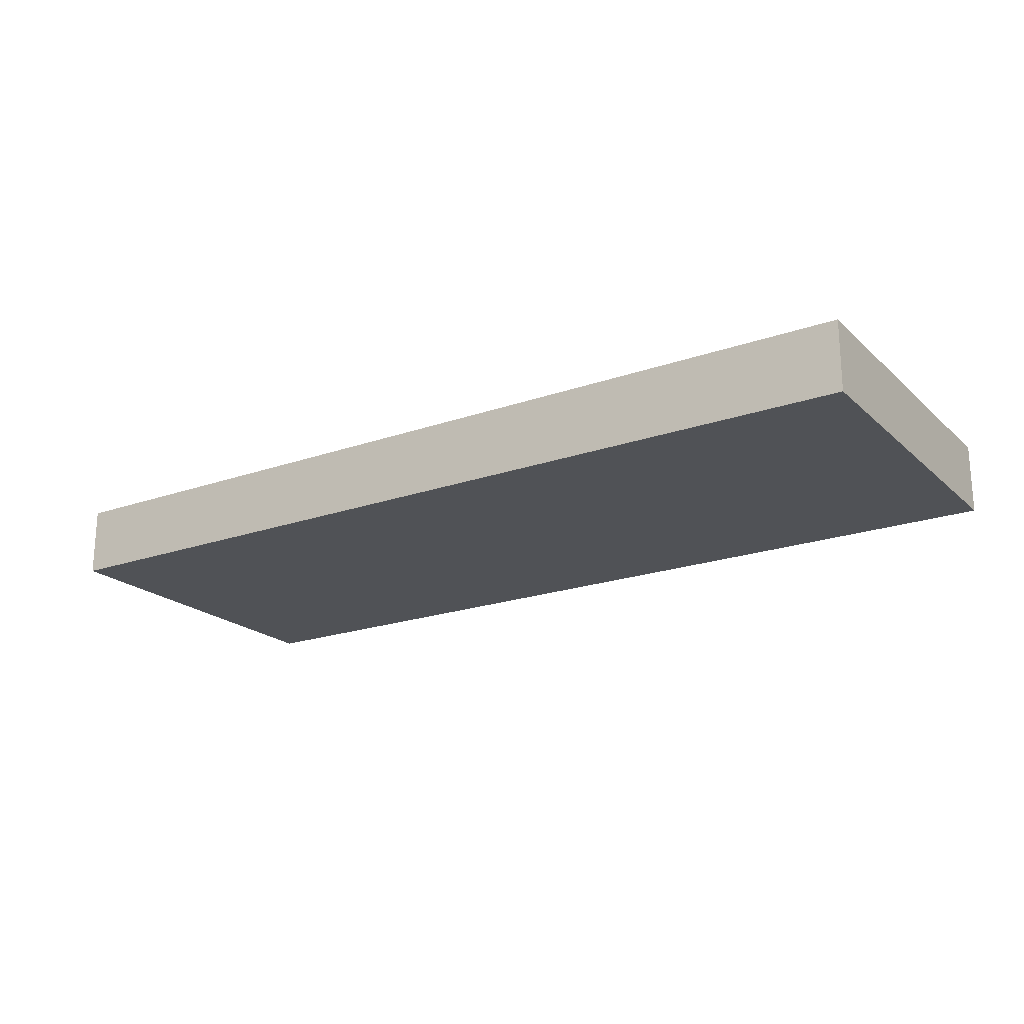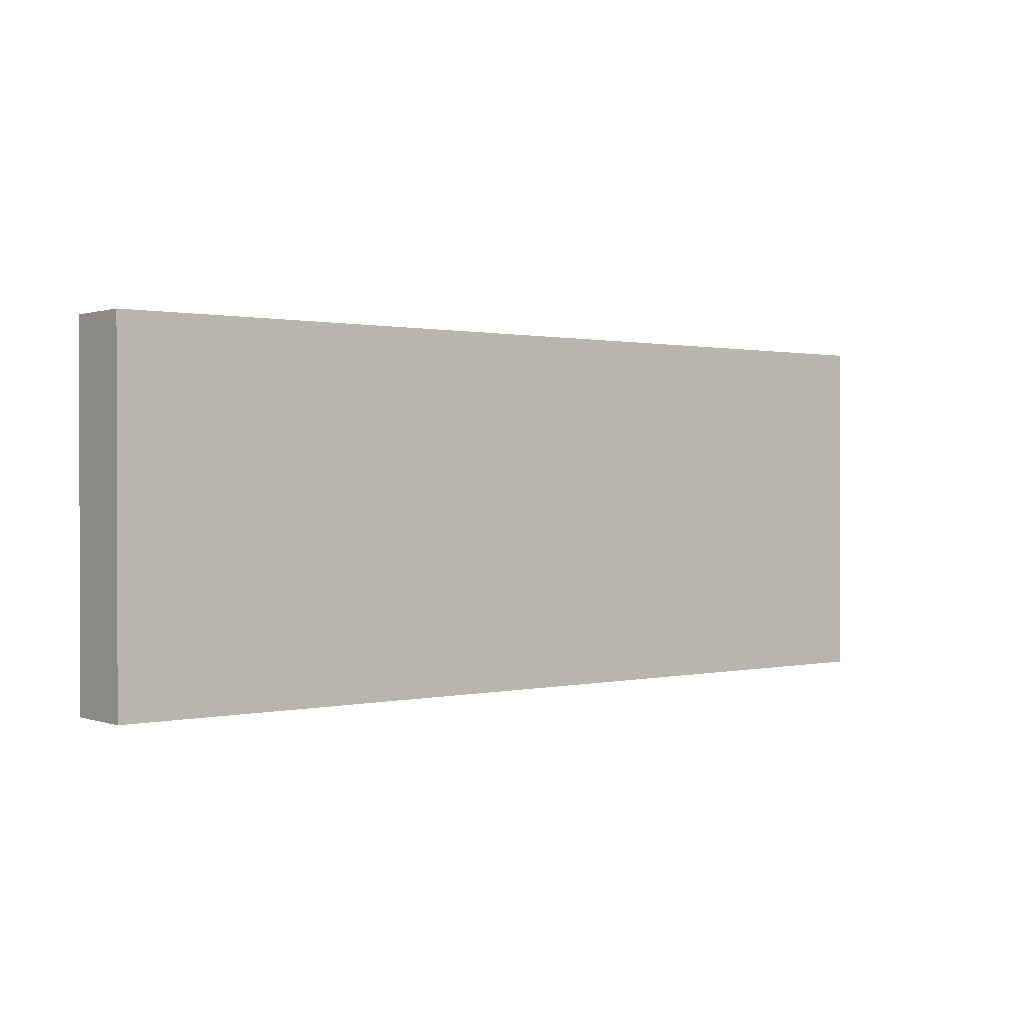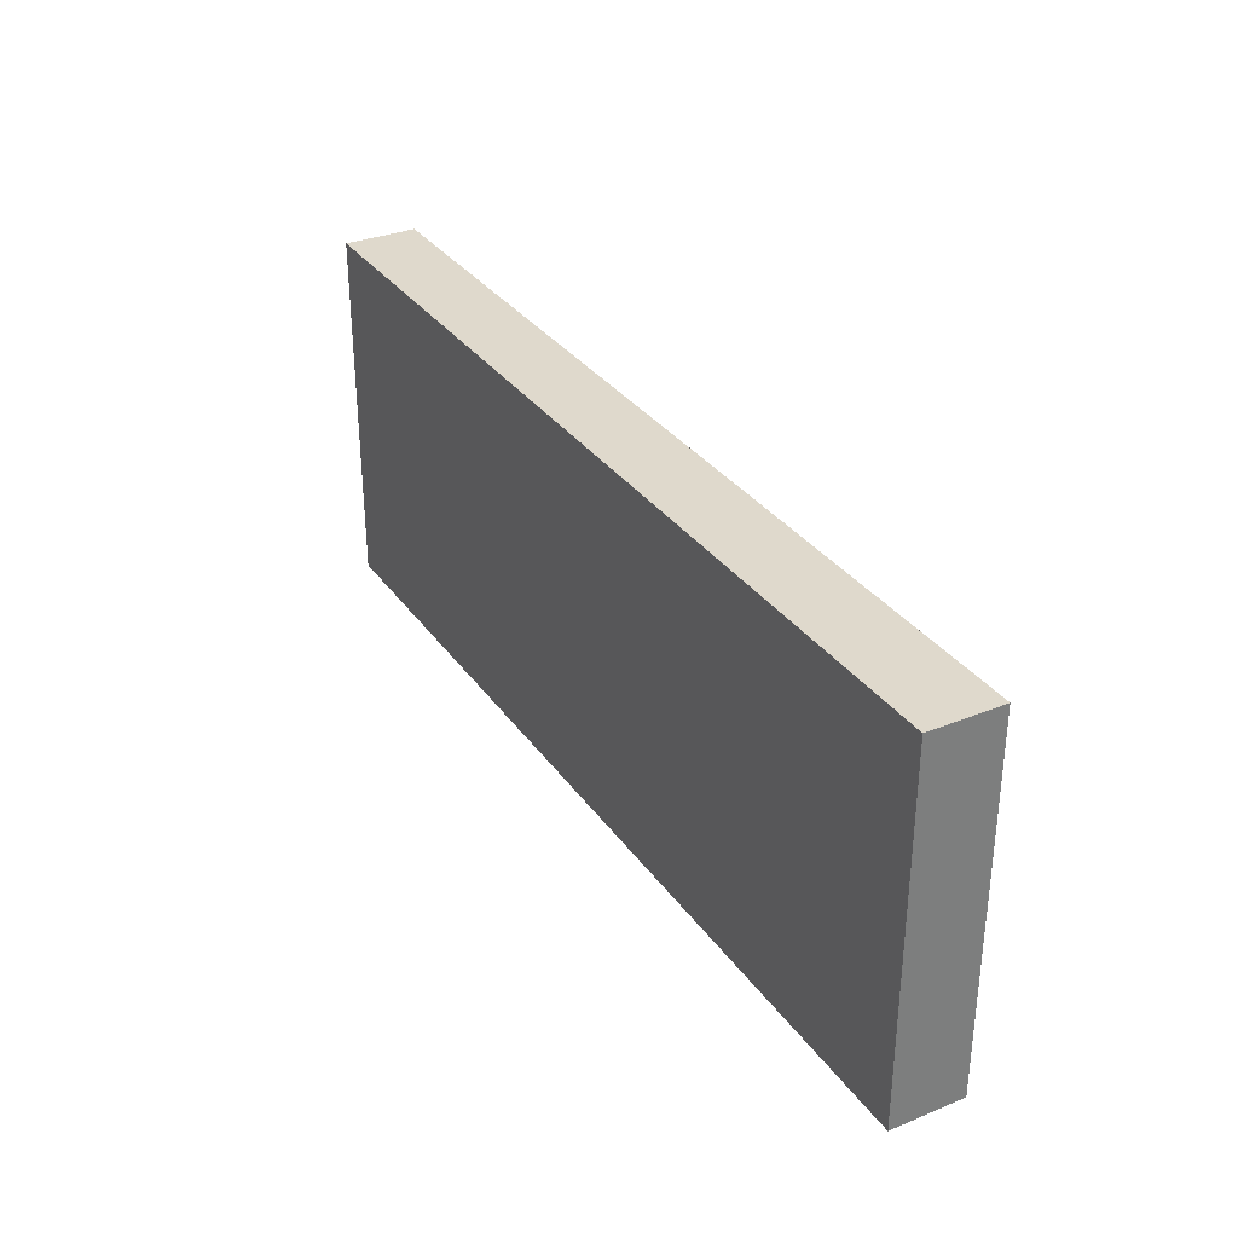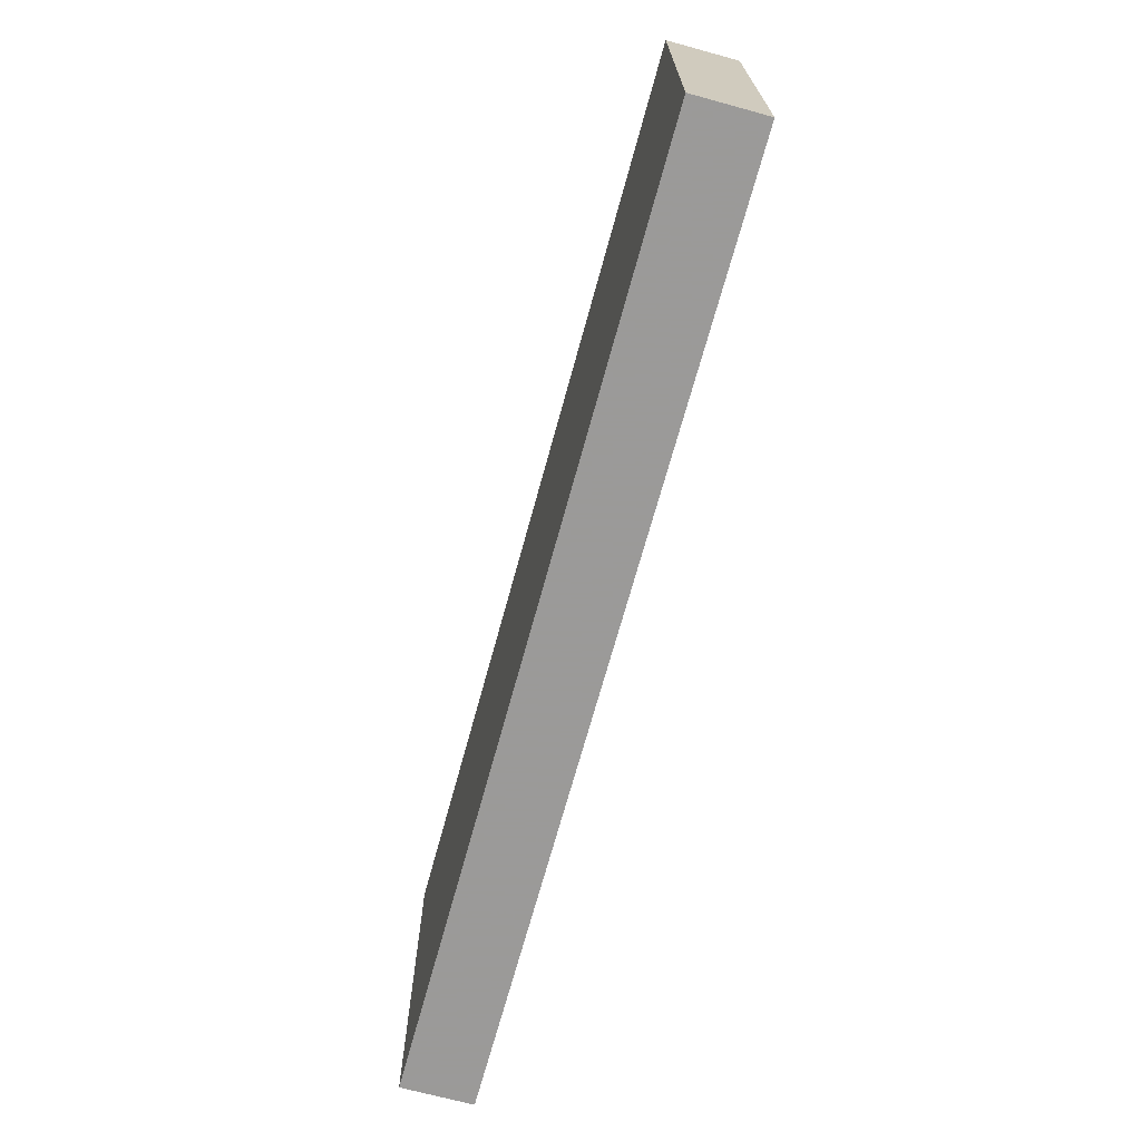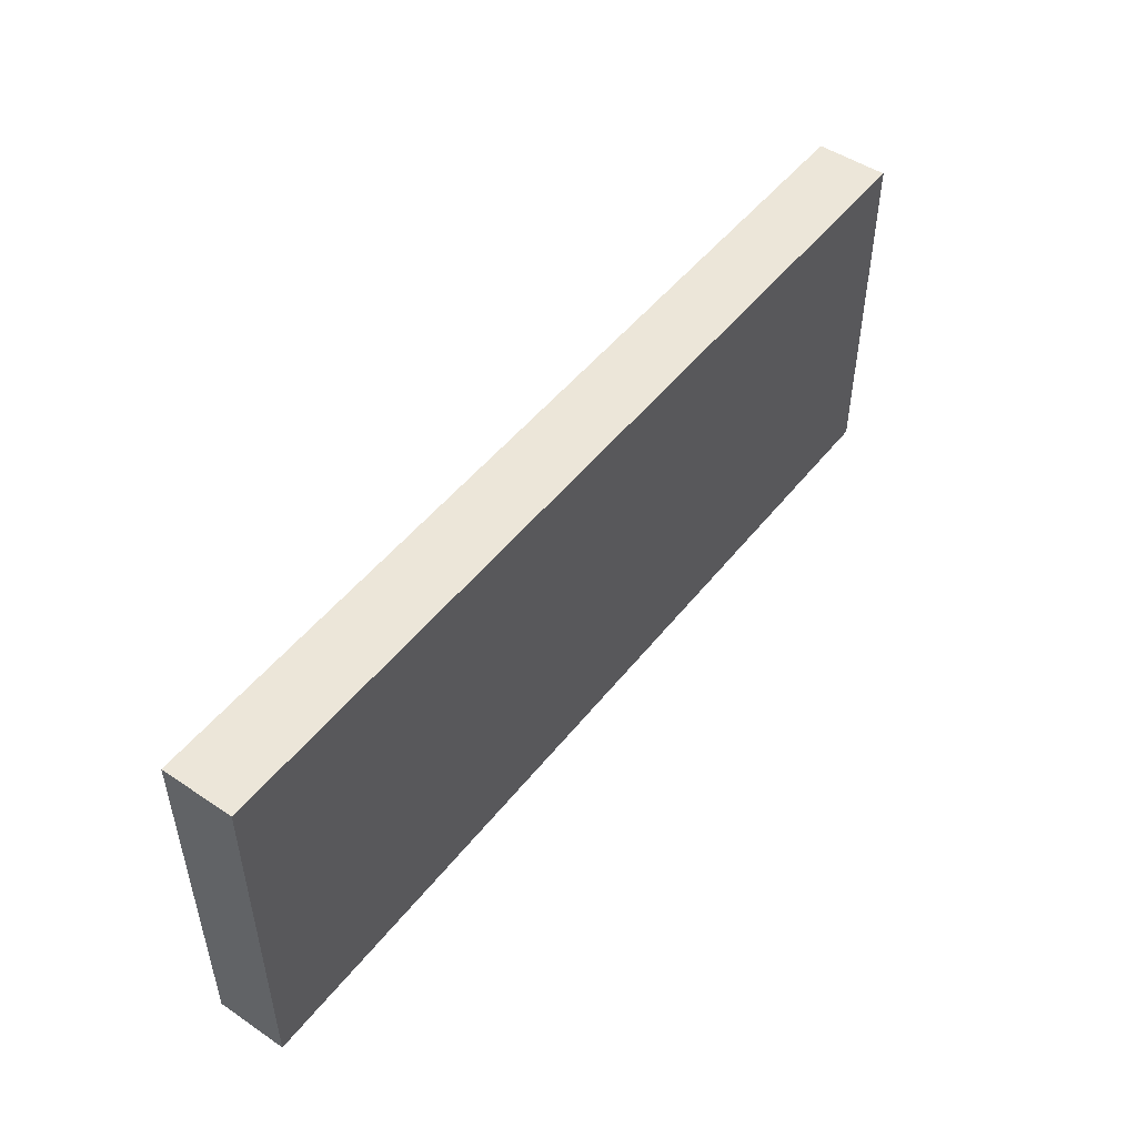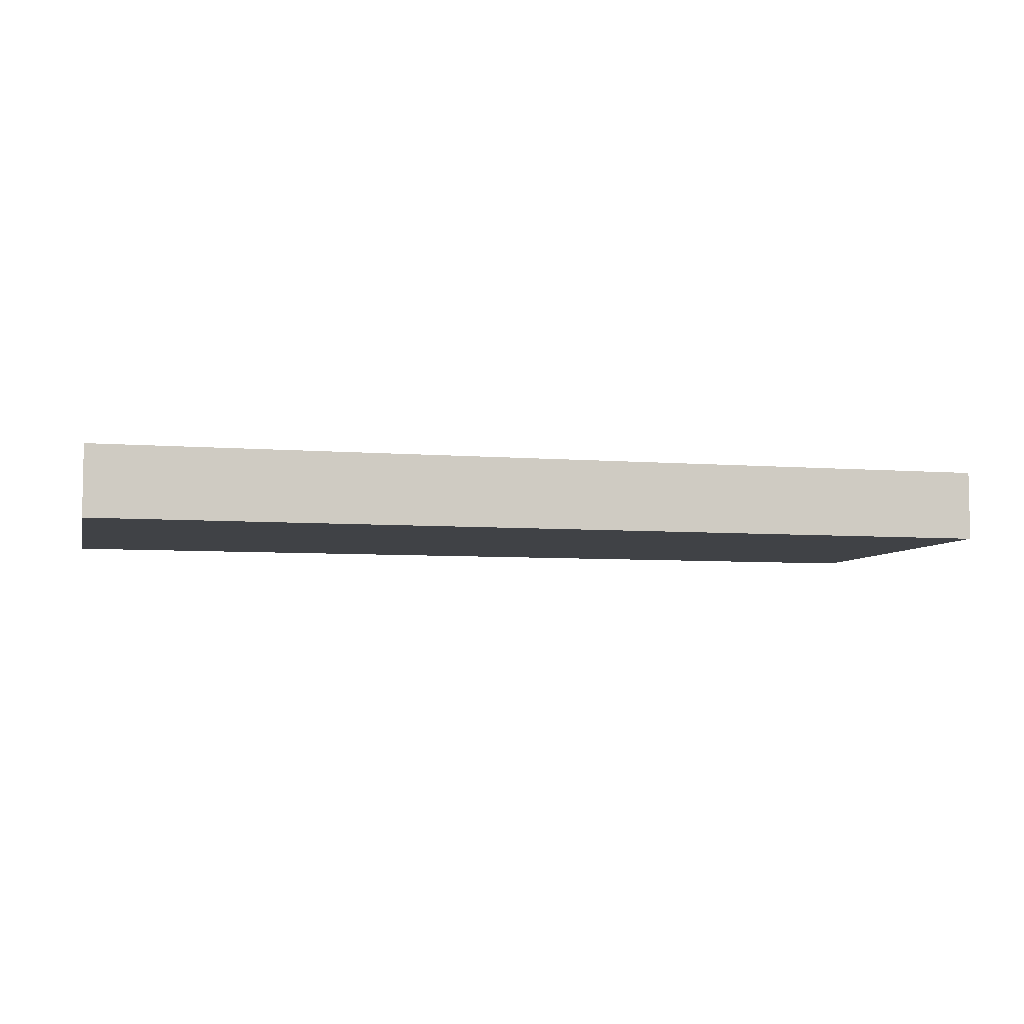
<metadata>
{"format":"obj","ext":"obj","renderer":"f3d","projection":"perspective","resolution":1024,"background":"white","views":[{"elev":-20.6,"azim":-147.4,"up":"+Z"},{"elev":0.8,"azim":-39.0,"up":"+Y"},{"elev":32.3,"azim":60.5,"up":"+Y"},{"elev":-69.5,"azim":74.7,"up":"+Y"},{"elev":49.4,"azim":-53.4,"up":"+Y"},{"elev":-6.1,"azim":166.2,"up":"+Z"}]}
</metadata>
<code>
o Door_Large_01-5.001
v -44.5 3.341 0.2402
v -45.1 3.341 0.1402
v -44.5 3.341 0.1402
v -45.1 3.341 0.2402
v -45.5 3.341 0.1402
v -45.5 3.341 0.2402
v -45.8 3.341 0.1402
v -45.8 3.341 0.2402
v -44.5 3.841 0.1402
v -44.6 3.841 0.1402
v -44.5 3.841 0.2402
v -44.8 3.841 0.1402
v -44.6 3.841 0.2402
v -44.9 3.841 0.1402
v -44.8 3.841 0.2402
v -45 3.841 0.1402
v -44.9 3.841 0.2402
v -45.5 3.841 0.1402
v -45 3.841 0.2402
v -45.6 3.841 0.1402
v -45.5 3.841 0.2402
v -45.8 3.841 0.1402
v -45.6 3.841 0.2402
v -45.8 3.841 0.2402
v -44.5 3.441 0.1402
v -44.5 3.441 0.2402
v -44.5 3.541 0.1402
v -44.5 3.541 0.2402
v -44.5 3.641 0.1402
v -44.5 3.641 0.2402
v -44.5 3.741 0.1402
v -44.5 3.741 0.2402
v -45.8 3.541 0.1402
v -45.8 3.541 0.2402
v -45.8 3.641 0.1402
v -45.8 3.641 0.2402
v -44.6 3.441 0.1402
v -44.6 3.541 0.1402
v -44.6 3.641 0.1402
v -44.6 3.741 0.1402
v -44.7 3.441 0.1402
v -44.7 3.541 0.1402
v -44.7 3.741 0.1402
v -44.8 3.541 0.1402
v -44.8 3.641 0.1402
v -44.8 3.741 0.1402
v -44.9 3.441 0.1402
v -44.9 3.541 0.1402
v -44.9 3.641 0.1402
v -44.9 3.741 0.1402
v -45 3.441 0.1402
v -45 3.541 0.1402
v -45 3.641 0.1402
v -45 3.741 0.1402
v -45.1 3.441 0.1402
v -45.1 3.541 0.1402
v -45.1 3.641 0.1402
v -45.3 3.541 0.1402
v -45.3 3.641 0.1402
v -45.4 3.441 0.1402
v -45.4 3.541 0.1402
v -45.4 3.641 0.1402
v -45.4 3.741 0.1402
v -45.5 3.441 0.1402
v -45.5 3.541 0.1402
v -45.5 3.641 0.1402
v -45.5 3.741 0.1402
v -45.6 3.541 0.1402
v -45.6 3.641 0.1402
v -45.6 3.741 0.1402
v -45.7 3.441 0.1402
v -45.7 3.541 0.1402
v -45.7 3.641 0.1402
v -45.7 3.741 0.1402
v -44.6 3.441 0.2402
v -44.6 3.541 0.2402
v -44.6 3.641 0.2402
v -44.6 3.741 0.2402
v -44.7 3.441 0.2402
v -44.7 3.541 0.2402
v -44.7 3.741 0.2402
v -44.8 3.541 0.2402
v -44.8 3.641 0.2402
v -44.8 3.741 0.2402
v -44.9 3.441 0.2402
v -44.9 3.541 0.2402
v -44.9 3.641 0.2402
v -44.9 3.741 0.2402
v -45 3.441 0.2402
v -45 3.541 0.2402
v -45 3.641 0.2402
v -45 3.741 0.2402
v -45.1 3.441 0.2402
v -45.1 3.541 0.2402
v -45.1 3.641 0.2402
v -45.3 3.541 0.2402
v -45.3 3.641 0.2402
v -45.4 3.441 0.2402
v -45.4 3.541 0.2402
v -45.4 3.641 0.2402
v -45.4 3.741 0.2402
v -45.5 3.441 0.2402
v -45.5 3.541 0.2402
v -45.5 3.641 0.2402
v -45.5 3.741 0.2402
v -45.6 3.541 0.2402
v -45.6 3.641 0.2402
v -45.6 3.741 0.2402
v -45.7 3.441 0.2402
v -45.7 3.541 0.2402
v -45.7 3.641 0.2402
v -45.7 3.741 0.2402
f 1 2 3
f 4 5 2
f 4 2 1
f 6 7 5
f 6 5 4
f 8 7 6
f 9 10 11
f 10 12 13
f 11 10 13
f 12 14 15
f 13 12 15
f 14 16 17
f 15 14 17
f 16 18 19
f 17 16 19
f 18 20 21
f 19 18 21
f 20 22 23
f 21 20 23
f 23 22 24
f 25 1 3
f 26 1 25
f 27 26 25
f 28 26 27
f 29 28 27
f 30 28 29
f 31 30 29
f 32 30 31
f 9 32 31
f 11 32 9
f 7 8 33
f 33 8 34
f 33 34 35
f 35 34 36
f 35 36 22
f 22 36 24
f 37 25 3
f 37 27 25
f 38 29 27
f 38 27 37
f 39 31 29
f 39 29 38
f 40 9 31
f 40 31 39
f 10 9 40
f 41 38 37
f 41 37 3
f 42 39 38
f 42 38 41
f 42 10 40
f 42 40 39
f 43 10 42
f 44 42 41
f 44 43 42
f 45 43 44
f 46 10 43
f 46 43 45
f 12 10 46
f 47 41 3
f 47 44 41
f 48 45 44
f 48 44 47
f 49 12 46
f 49 45 48
f 49 46 45
f 50 12 49
f 14 12 50
f 51 47 3
f 51 48 47
f 52 49 48
f 52 48 51
f 53 50 49
f 53 49 52
f 54 14 50
f 54 50 53
f 16 14 54
f 2 51 3
f 55 53 52
f 55 51 2
f 55 52 51
f 56 53 55
f 57 16 54
f 57 53 56
f 57 54 53
f 58 56 55
f 58 55 2
f 58 57 56
f 59 16 57
f 59 57 58
f 60 58 2
f 61 59 58
f 61 58 60
f 62 16 59
f 62 59 61
f 63 16 62
f 5 60 2
f 64 61 60
f 64 60 5
f 65 62 61
f 65 61 64
f 66 63 62
f 66 62 65
f 67 16 63
f 67 63 66
f 18 16 67
f 68 66 65
f 68 65 64
f 69 67 66
f 69 66 68
f 70 18 67
f 70 67 69
f 20 18 70
f 71 64 5
f 71 68 64
f 72 69 68
f 72 68 71
f 73 70 69
f 73 69 72
f 74 20 70
f 74 70 73
f 7 71 5
f 7 72 71
f 33 73 72
f 33 72 7
f 35 74 73
f 35 73 33
f 22 20 74
f 22 74 35
f 1 26 75
f 26 28 75
f 28 30 76
f 75 28 76
f 30 32 77
f 76 30 77
f 32 11 78
f 77 32 78
f 78 11 13
f 75 76 79
f 1 75 79
f 76 77 80
f 79 76 80
f 78 13 80
f 77 78 80
f 80 13 81
f 79 80 82
f 80 81 82
f 82 81 83
f 81 13 84
f 83 81 84
f 84 13 15
f 1 79 85
f 79 82 85
f 82 83 86
f 85 82 86
f 84 15 87
f 86 83 87
f 83 84 87
f 87 15 88
f 88 15 17
f 1 85 89
f 85 86 89
f 86 87 90
f 89 86 90
f 87 88 91
f 90 87 91
f 88 17 92
f 91 88 92
f 92 17 19
f 1 89 4
f 90 91 93
f 4 89 93
f 89 90 93
f 93 91 94
f 92 19 95
f 94 91 95
f 91 92 95
f 93 94 96
f 4 93 96
f 94 95 96
f 95 19 97
f 96 95 97
f 4 96 98
f 96 97 99
f 98 96 99
f 97 19 100
f 99 97 100
f 100 19 101
f 4 98 6
f 98 99 102
f 6 98 102
f 99 100 103
f 102 99 103
f 100 101 104
f 103 100 104
f 101 19 105
f 104 101 105
f 105 19 21
f 103 104 106
f 102 103 106
f 104 105 107
f 106 104 107
f 105 21 108
f 107 105 108
f 108 21 23
f 6 102 109
f 102 106 109
f 106 107 110
f 109 106 110
f 107 108 111
f 110 107 111
f 108 23 112
f 111 108 112
f 6 109 8
f 109 110 8
f 110 111 34
f 8 110 34
f 111 112 36
f 34 111 36
f 112 23 24
f 36 112 24

</code>
